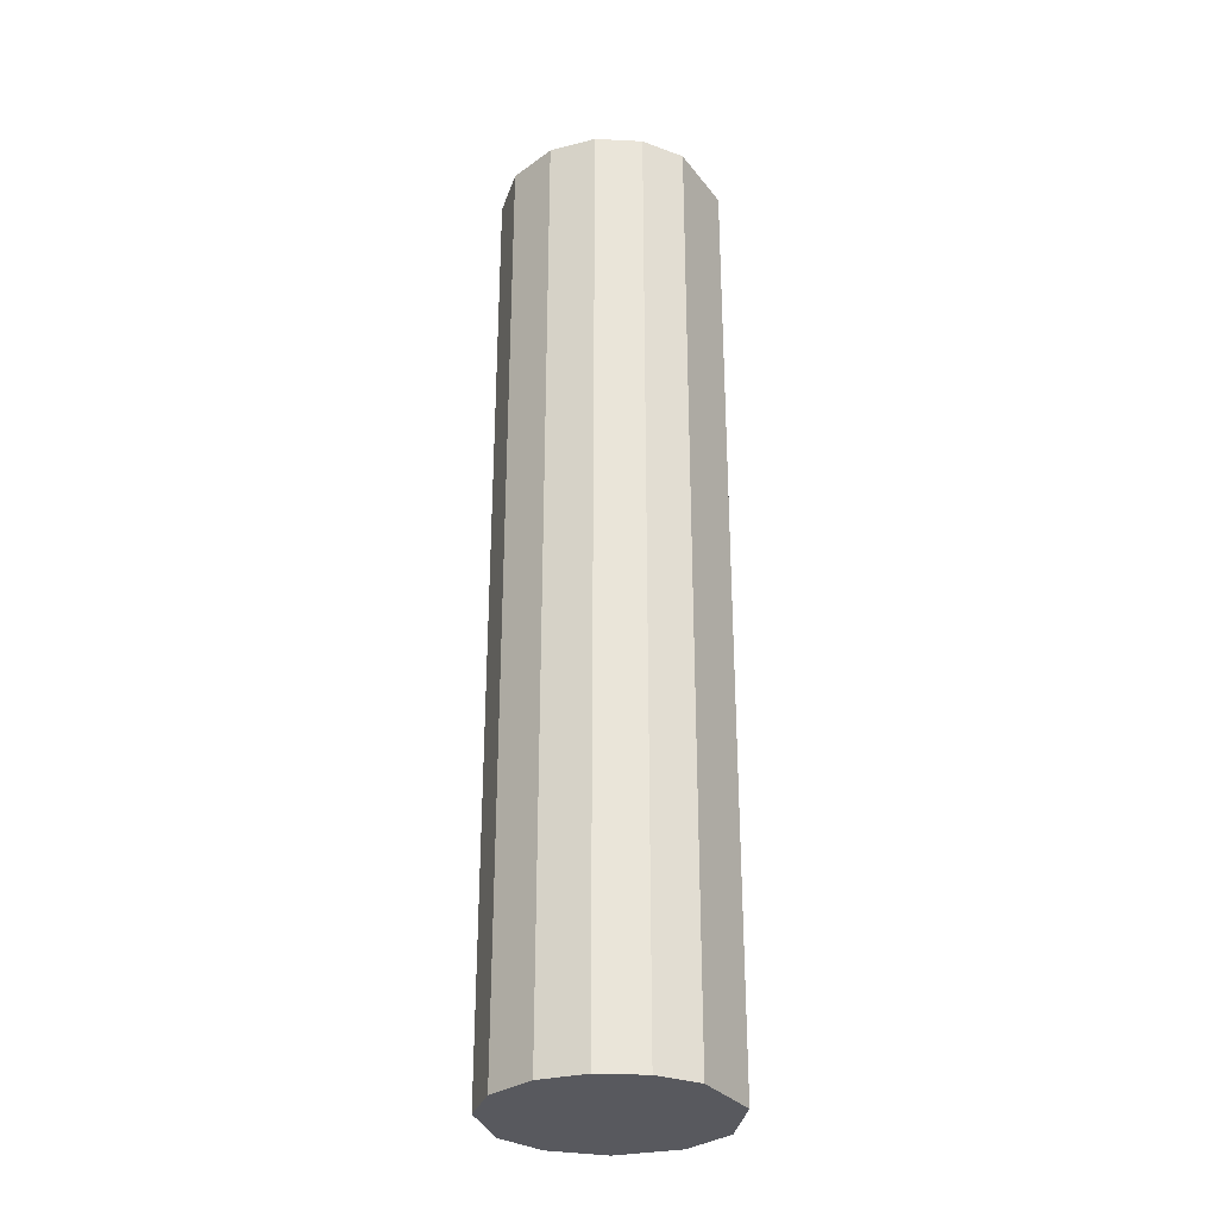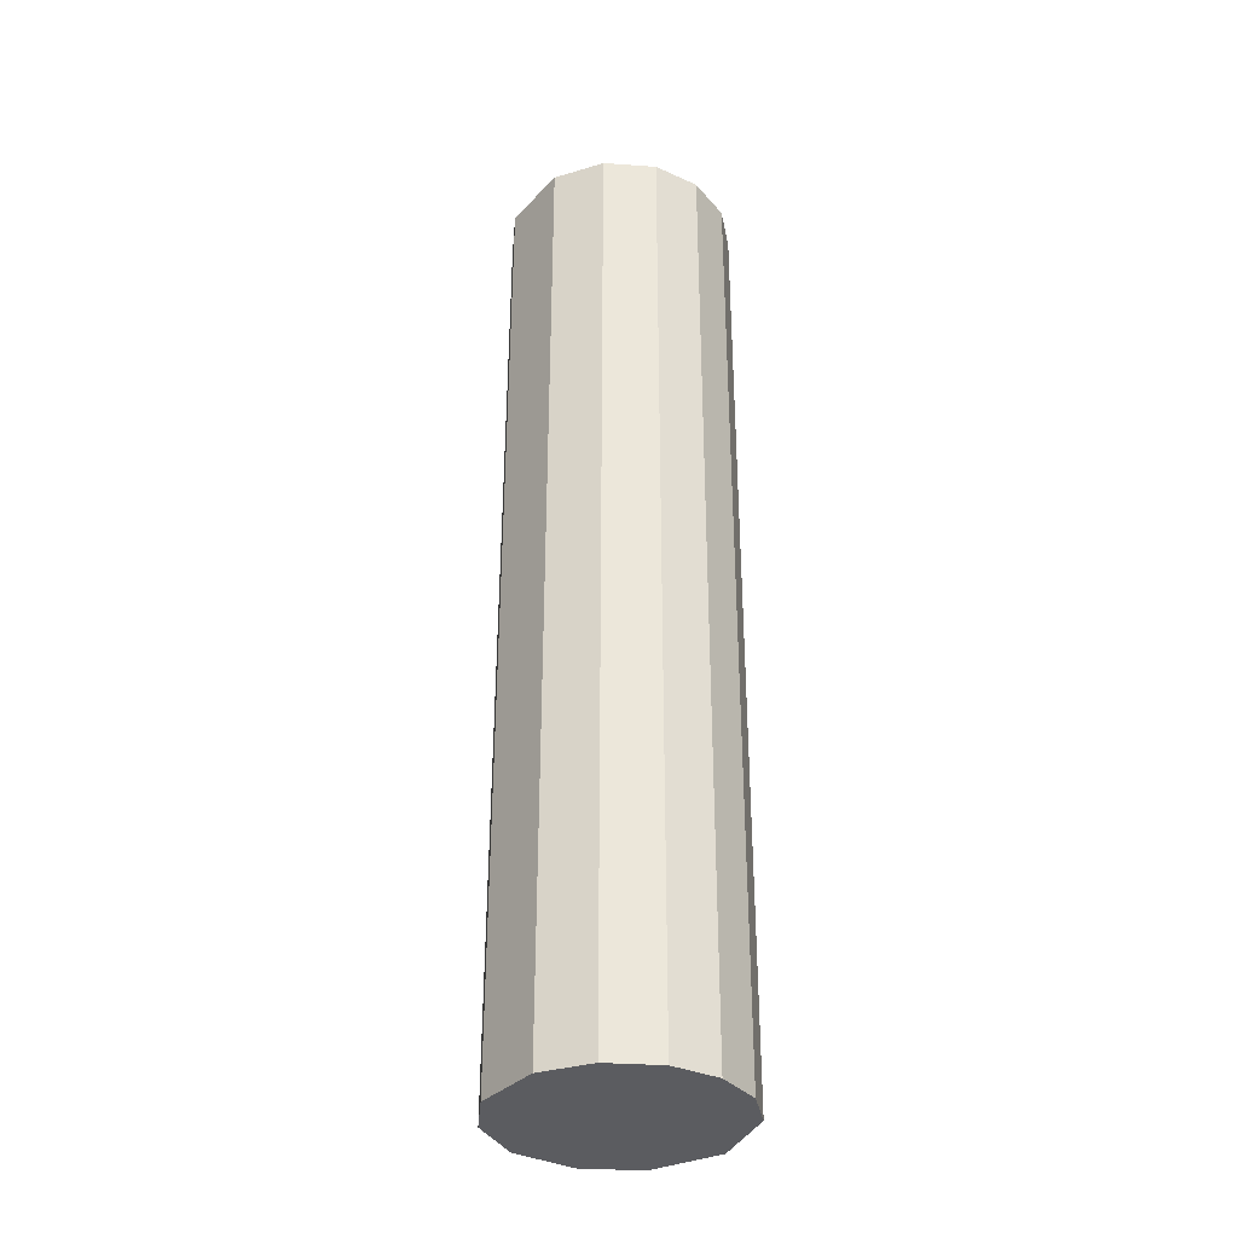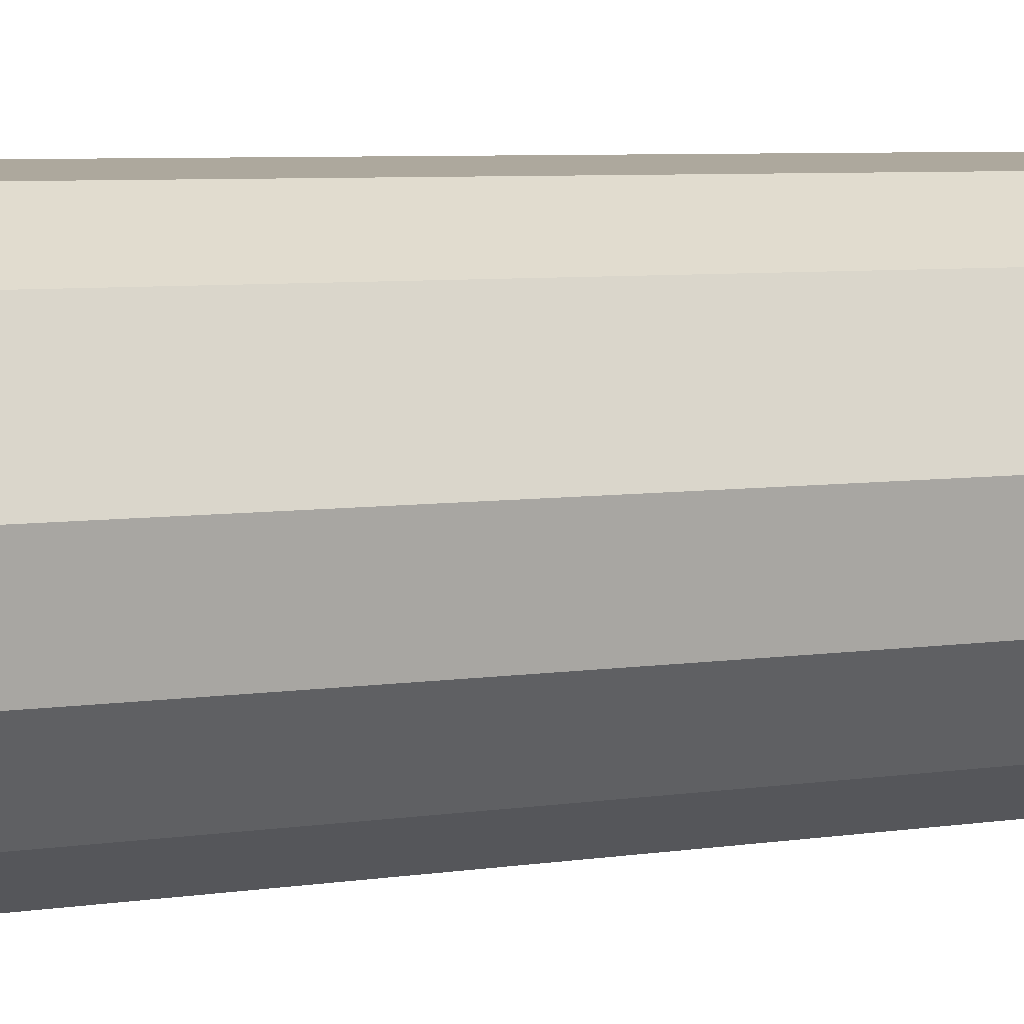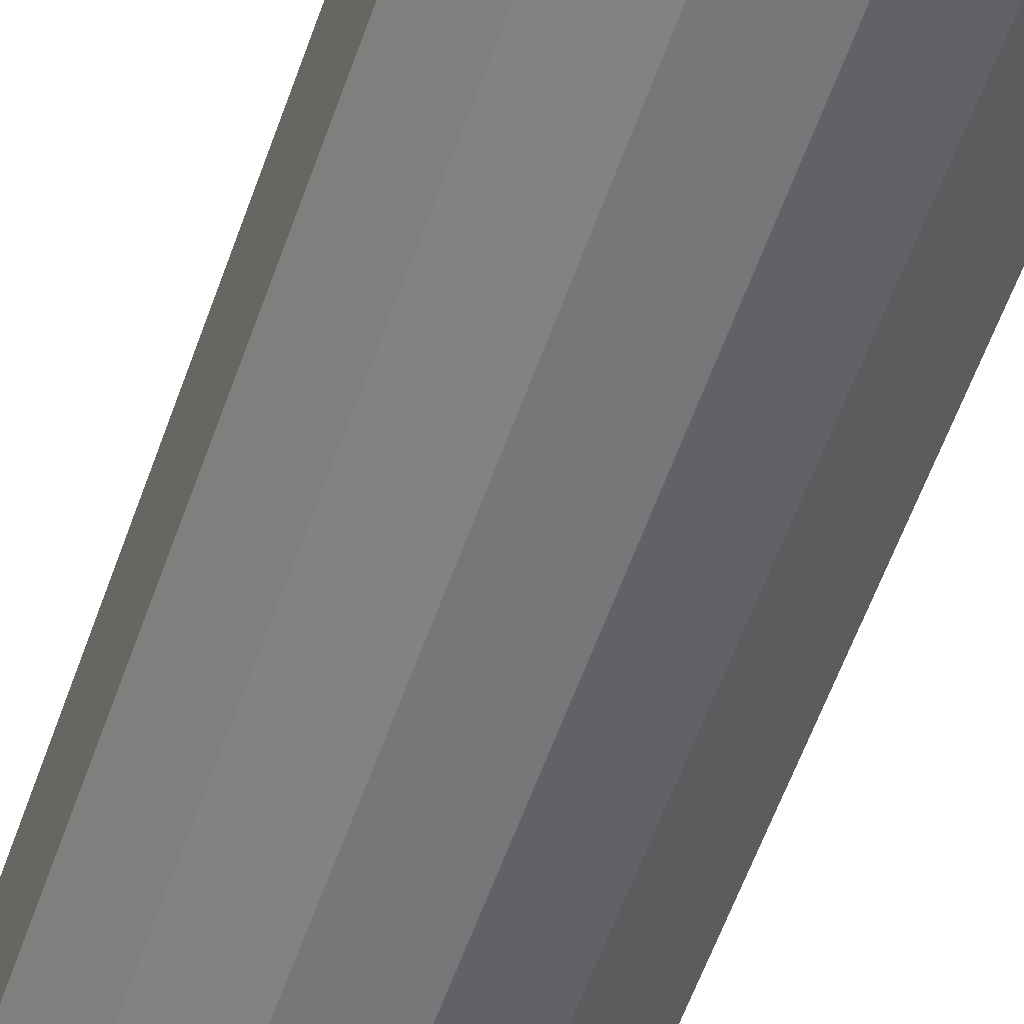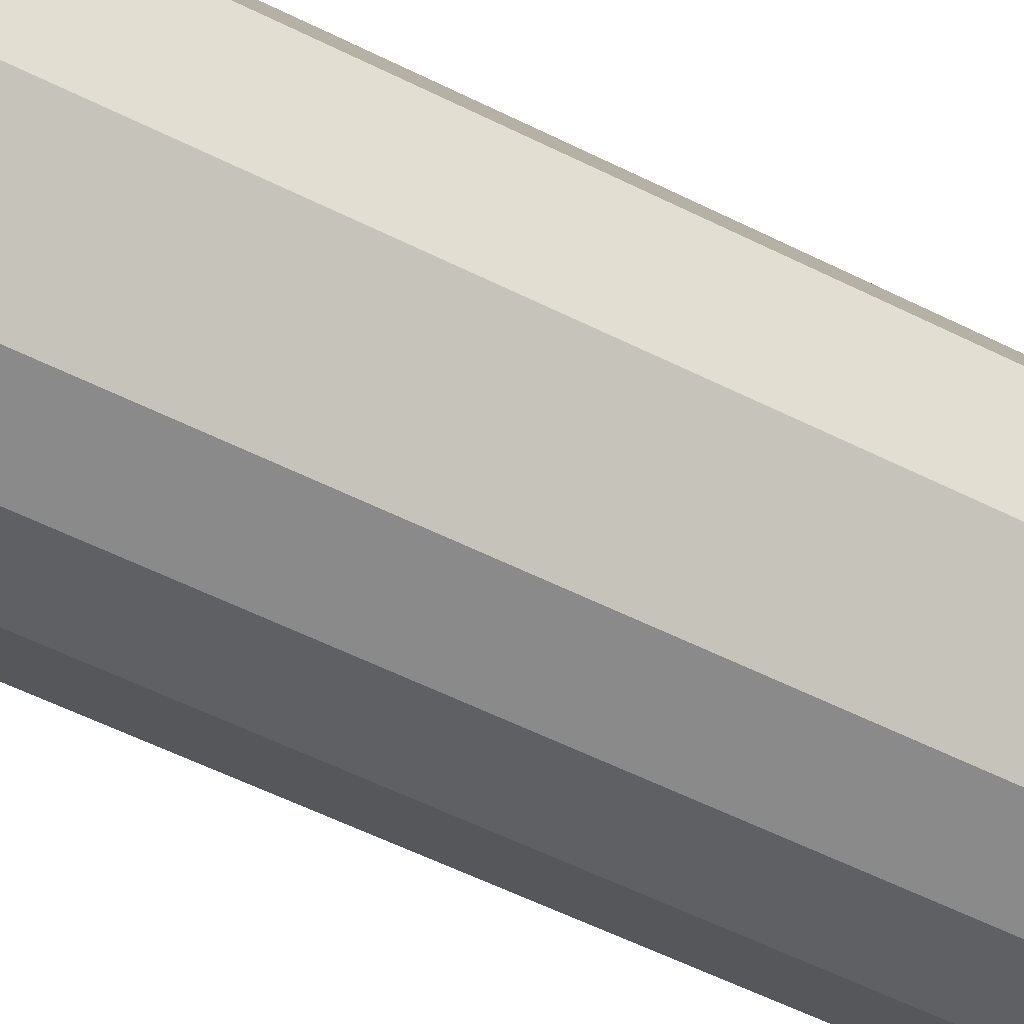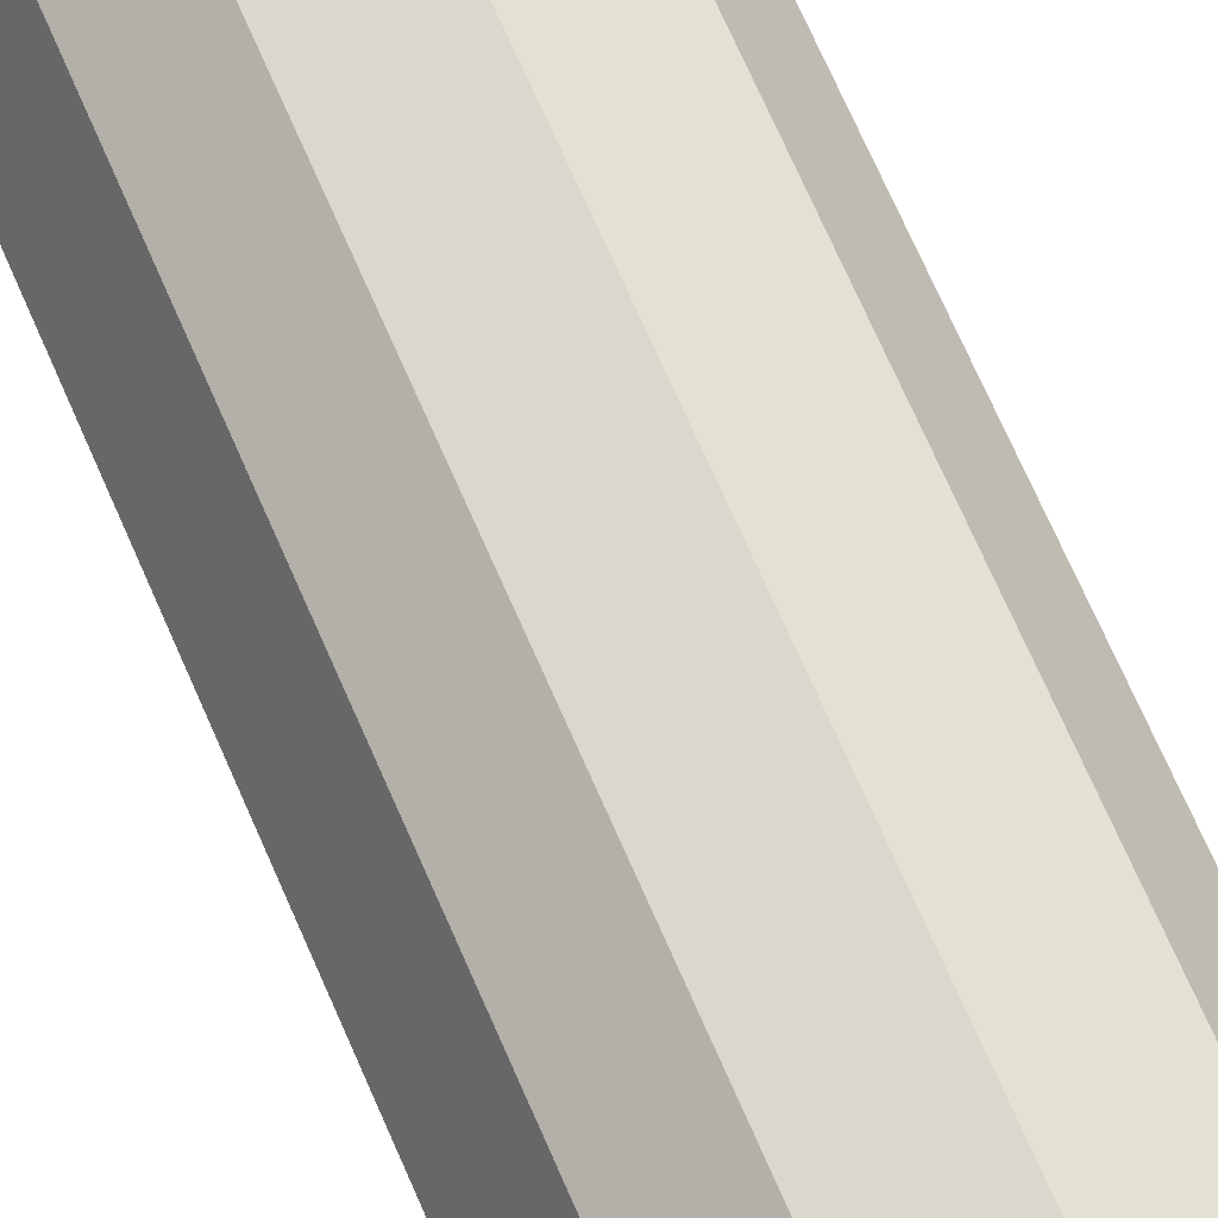
<metadata>
{"format":"obj","ext":"obj","renderer":"f3d","projection":"perspective","resolution":1024,"background":"white","views":[{"elev":-30.3,"azim":170.1,"up":"+Y"},{"elev":-34.8,"azim":118.9,"up":"+Y"},{"elev":3.9,"azim":53.6,"up":"+Z"},{"elev":-55.9,"azim":161.2,"up":"+Z"},{"elev":-47.6,"azim":-120.6,"up":"+Z"},{"elev":68.9,"azim":156.7,"up":"+Z"}]}
</metadata>
<code>
v  0.047 16.02 -1.209
v  1.615 16.02 -2.422
v  0.878 16.02 -2.182
v  0 16.02 9.812e-16
v  2.41 16.02 -2.341
v  0.507 16.02 0.836
v  3.102 16.02 -1.939
v  3.601 16.02 -1.205
v  1.498 16.02 1.338
v  3.712 16.02 -0.325
v  2.493 16.02 1.244
v  3.229 16.02 0.745
v  2.493 -7.617e-17 1.244
v  3.229 -4.562e-17 0.745
v  3.712 1.99e-17 -0.325
v  3.601 7.378e-17 -1.205
v  3.102 1.187e-16 -1.939
v  2.41 1.433e-16 -2.341
v  1.615 1.483e-16 -2.422
v  0.878 1.336e-16 -2.182
v  0.047 7.403e-17 -1.209
v  0 0 0
v  0.507 -5.119e-17 0.836
v  1.498 -8.193e-17 1.338
g defaultobject
f 1 2 3
f 2 1 4
f 2 4 5
f 5 4 6
f 5 6 7
f 7 6 8
f 8 6 9
f 8 9 10
f 10 9 11
f 10 11 12
f 13 12 11
f 12 13 14
f 14 10 12
f 10 14 15
f 15 8 10
f 8 15 16
f 16 7 8
f 7 16 17
f 17 5 7
f 5 17 18
f 18 2 5
f 2 18 19
f 19 3 2
f 3 19 20
f 20 1 3
f 1 20 21
f 21 4 1
f 4 21 22
f 22 6 4
f 6 22 23
f 23 9 6
f 9 23 24
f 24 11 9
f 11 24 13
f 20 22 21
f 22 20 23
f 23 20 19
f 23 19 18
f 23 18 24
f 24 18 17
f 24 17 13
f 13 17 16
f 13 16 14
f 14 16 15

</code>
